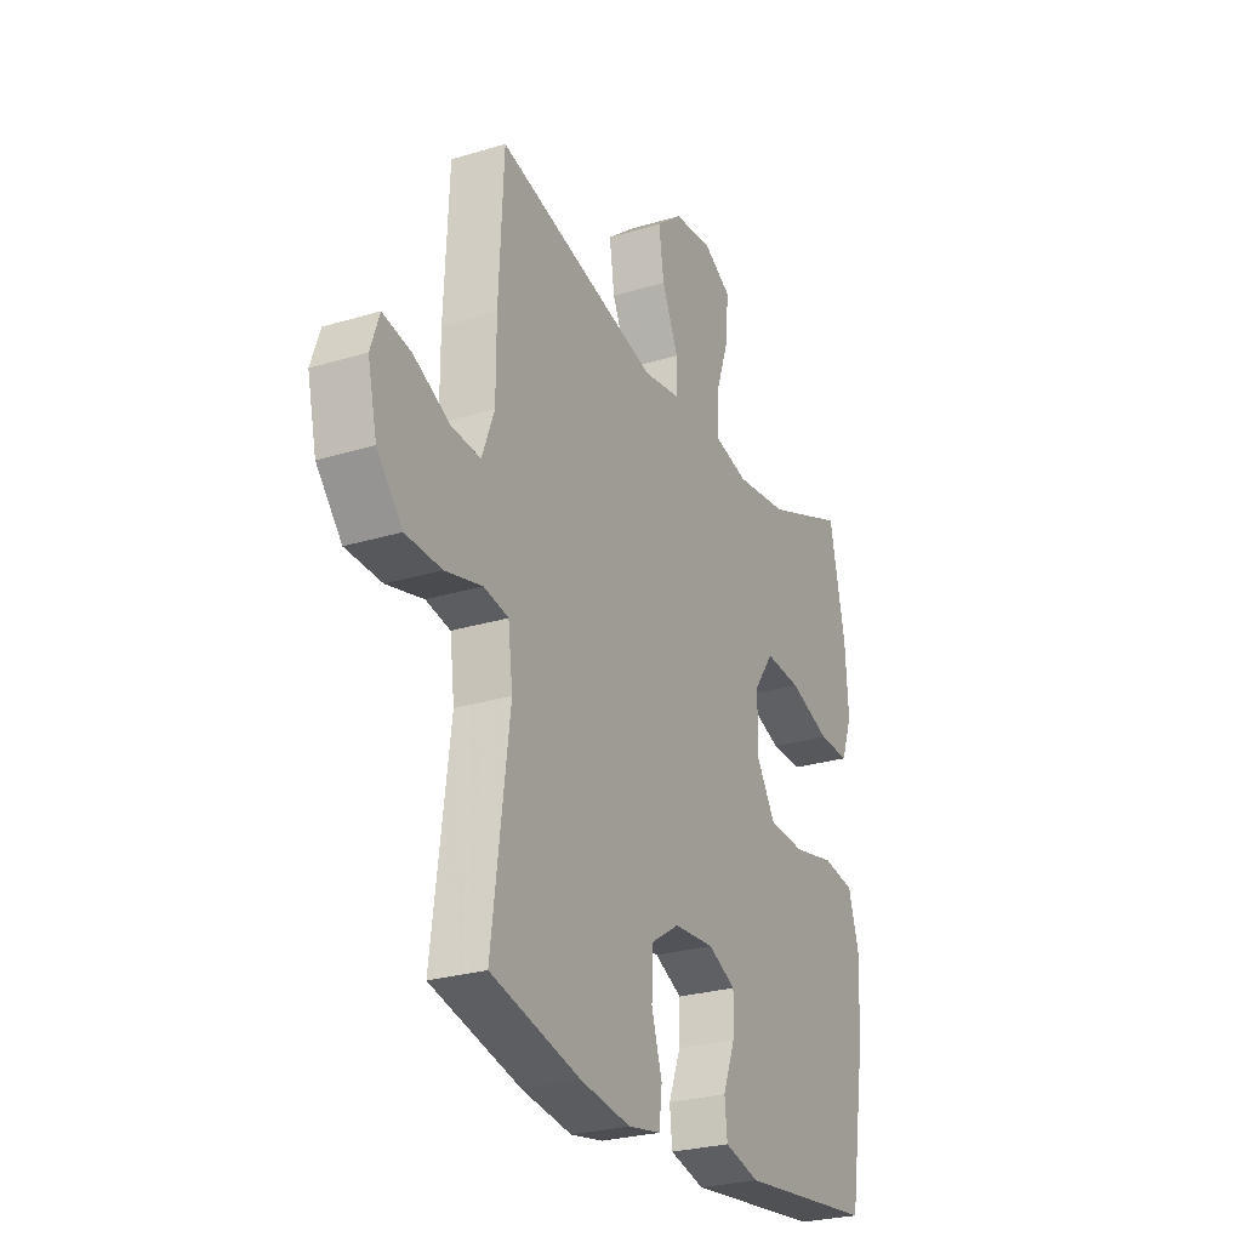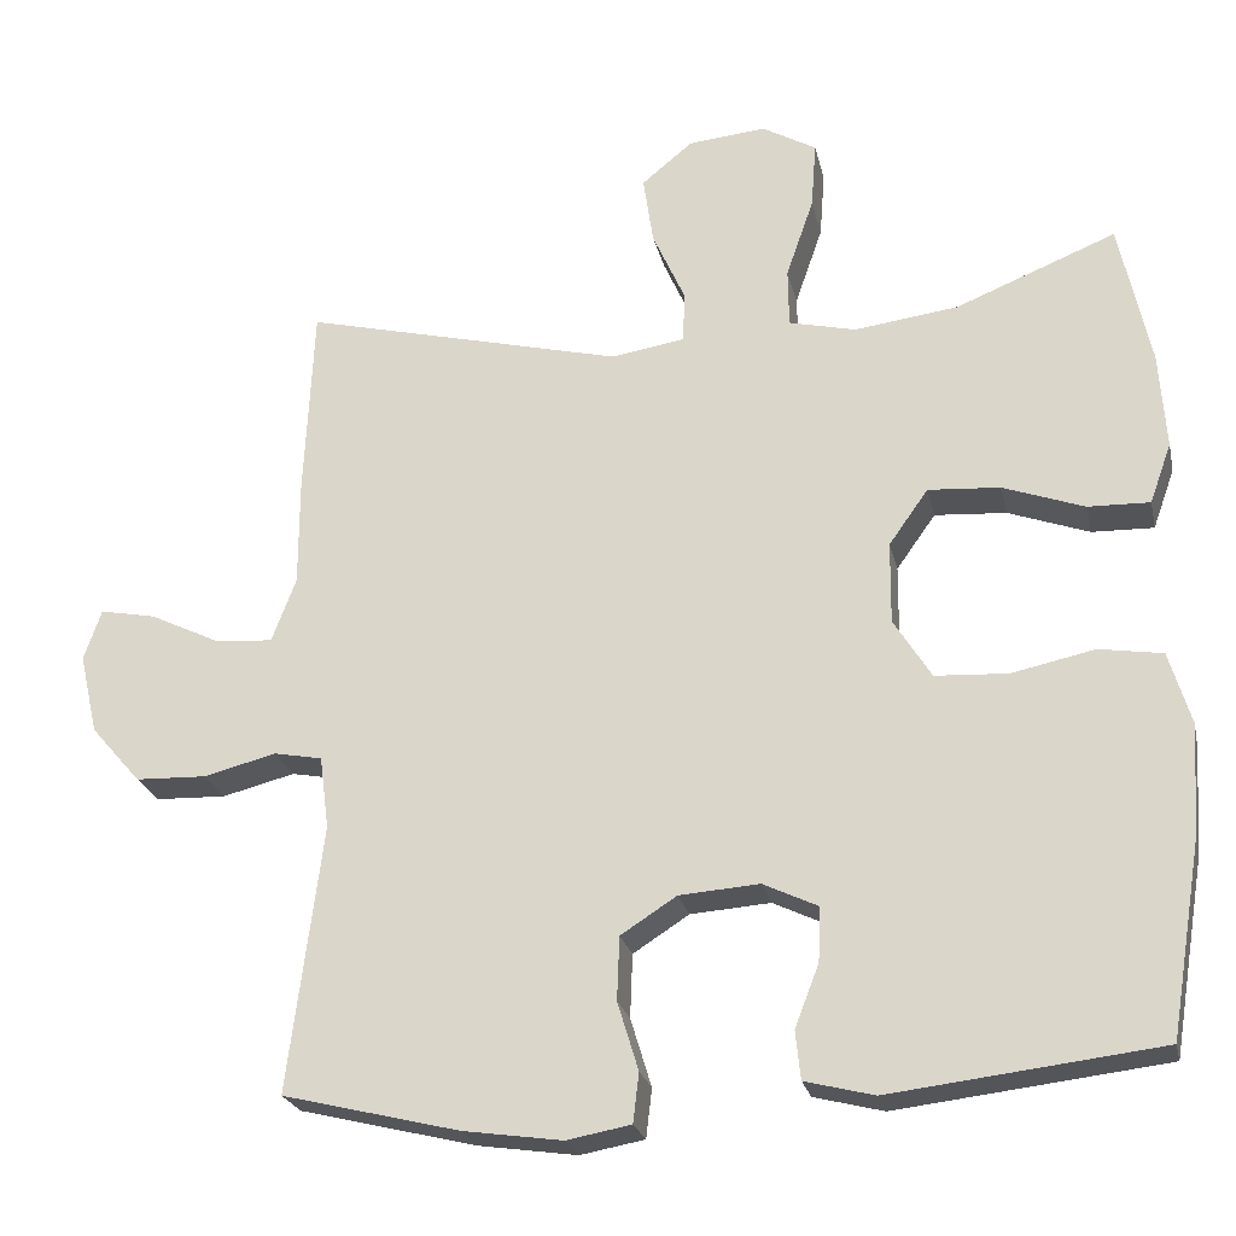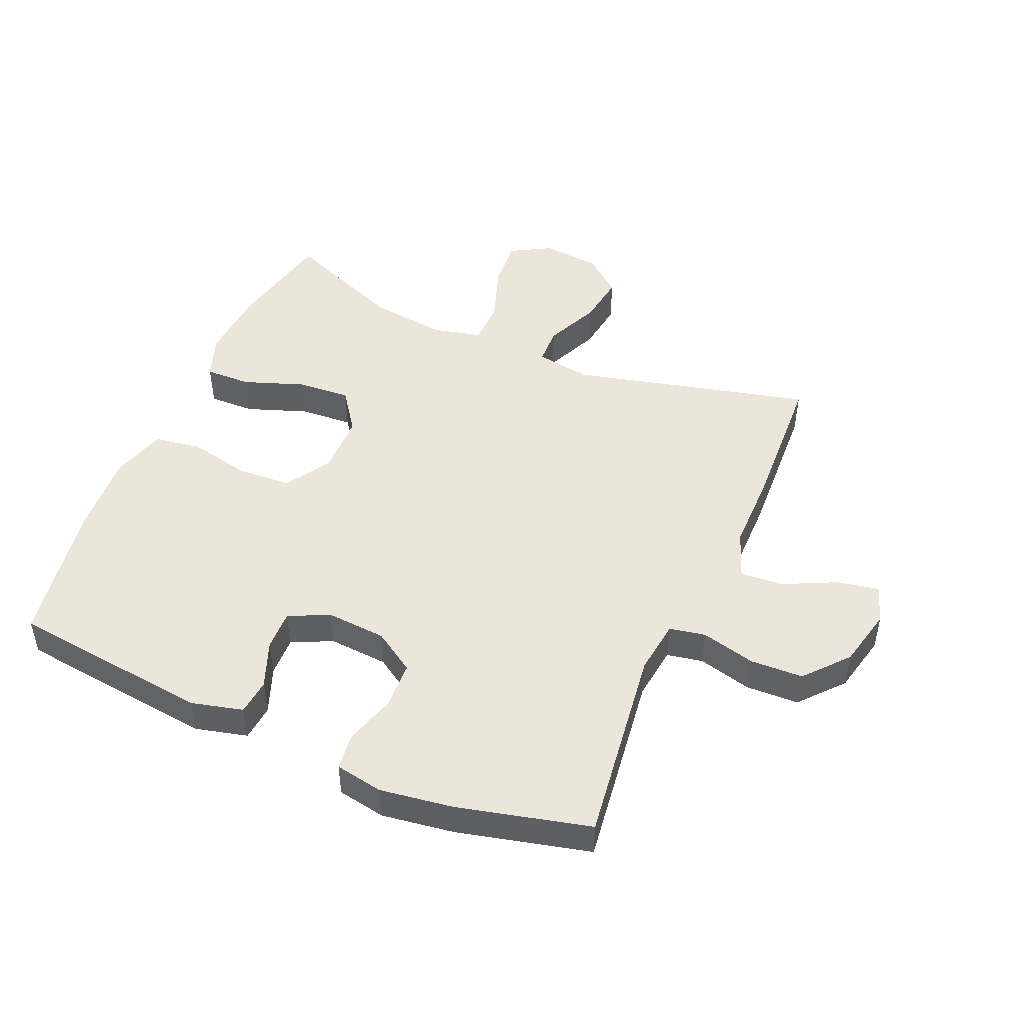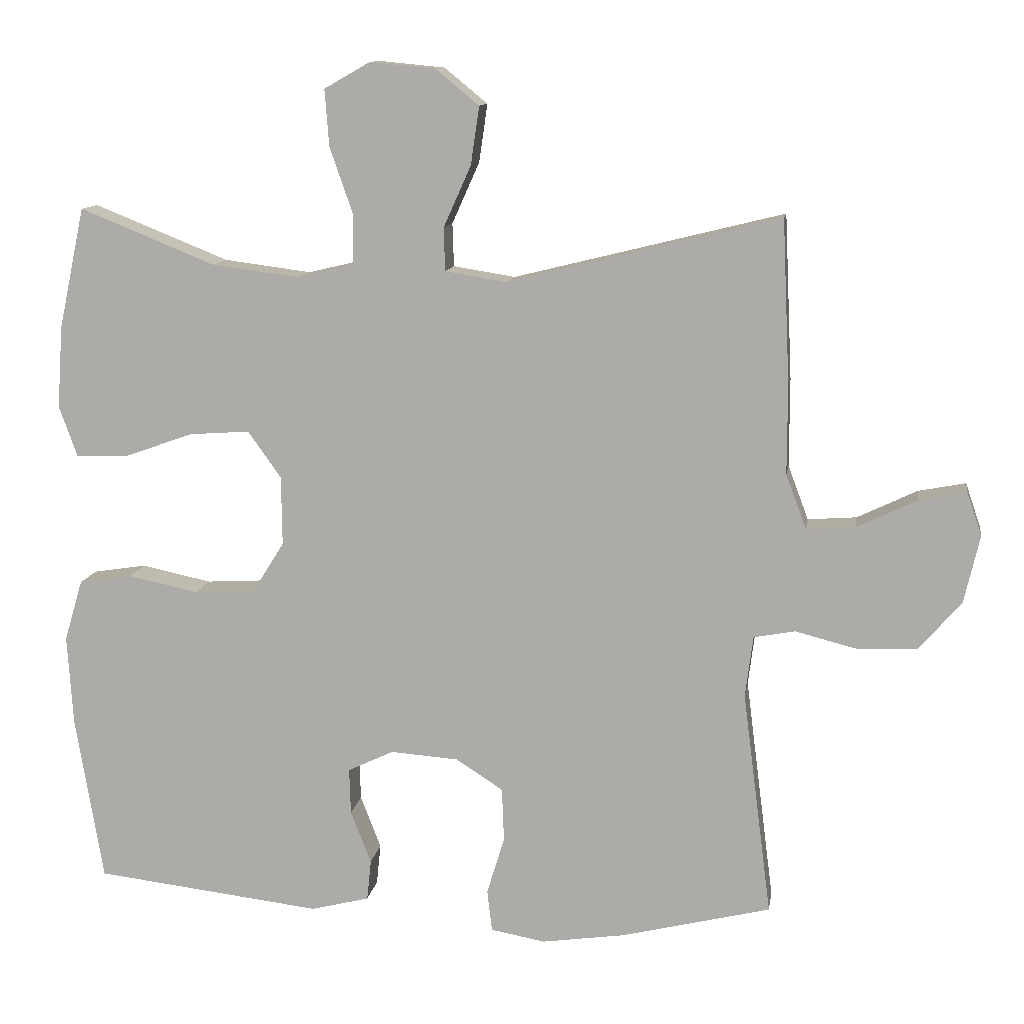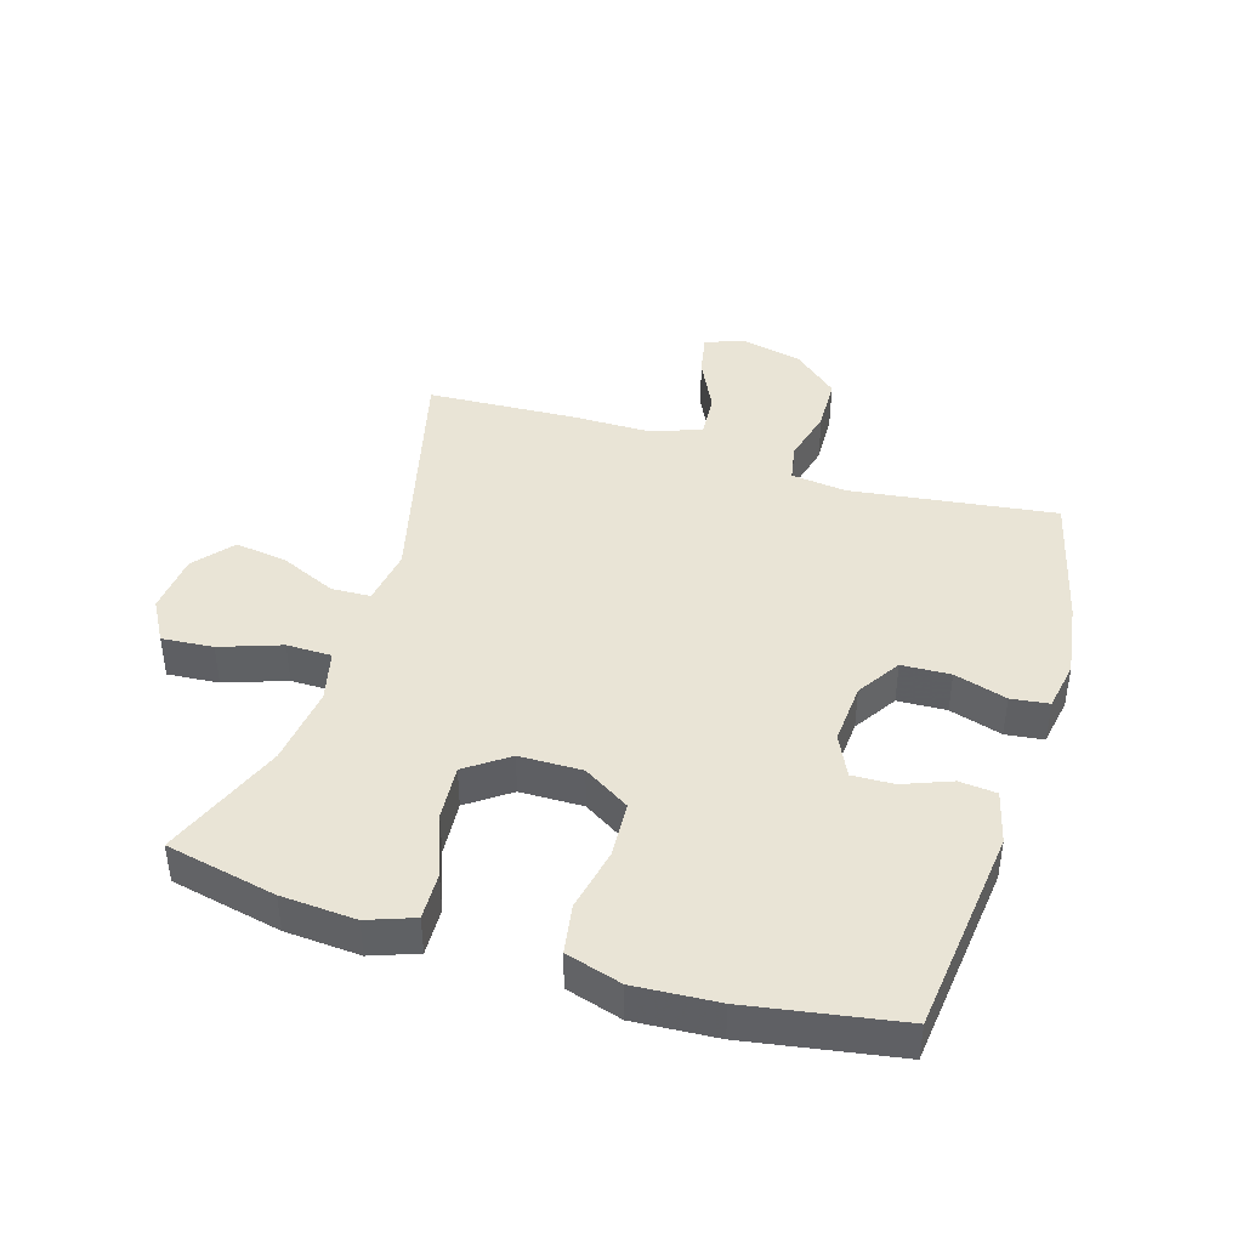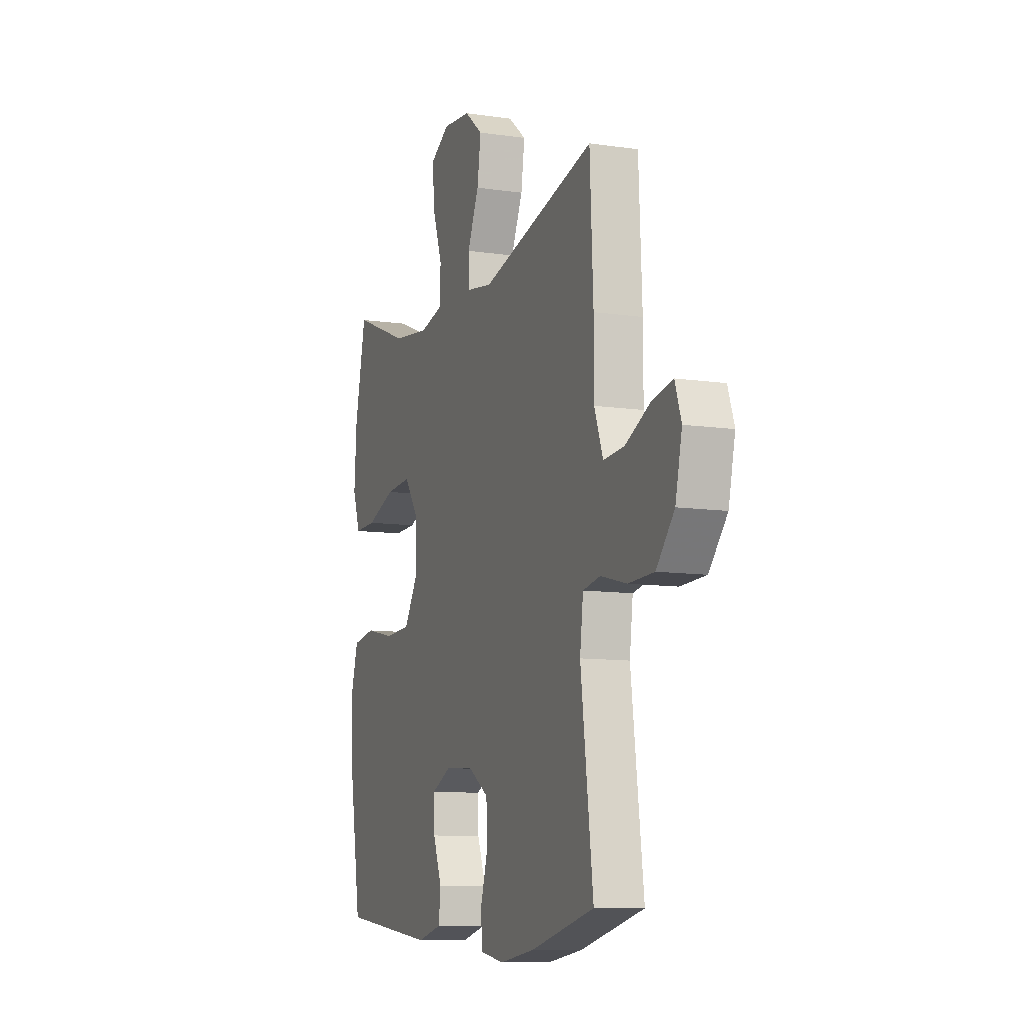
<metadata>
{"format":"obj","ext":"obj","renderer":"f3d","projection":"perspective","resolution":1024,"background":"white","views":[{"elev":-26.6,"azim":-64.6,"up":"+Z"},{"elev":-23.7,"azim":12.4,"up":"+Z"},{"elev":48.0,"azim":-156.7,"up":"+Y"},{"elev":11.5,"azim":-171.2,"up":"+Z"},{"elev":42.6,"azim":106.9,"up":"+Y"},{"elev":-10.0,"azim":-110.7,"up":"+Z"}]}
</metadata>
<code>
v 0.5 0.07 -0.5
v 0.178 0.07 -0.538
v 0.095 0.07 -0.517
v 0.089 0.07 -0.459
v 0.118 0.07 -0.384
v 0.12 0.07 -0.319
v 0.055 0.07 -0.288
v -0.041 0.07 -0.295
v -0.108 0.07 -0.338
v -0.111 0.07 -0.414
v -0.086 0.07 -0.496
v -0.093 0.07 -0.555
v -0.17 0.07 -0.569
v -0.288 0.07 -0.552
v -0.5 0.07 -0.5
v -0.459 0.07 -0.181
v -0.47 0.07 -0.094
v -0.528 0.07 -0.083
v -0.615 0.07 -0.105
v -0.7 0.07 -0.102
v -0.76 0.07 -0.033
v -0.782 0.07 0.063
v -0.761 0.07 0.124
v -0.694 0.07 0.111
v -0.609 0.07 0.07
v -0.54 0.07 0.065
v -0.511 0.07 0.142
v -0.511 0.07 0.267
v -0.5 0.07 0.5
v -0.116 0.07 0.405
v -0.028 0.07 0.419
v -0.026 0.07 0.48
v -0.065 0.07 0.567
v -0.077 0.07 0.649
v -0.016 0.07 0.699
v 0.077 0.07 0.708
v 0.142 0.07 0.671
v 0.136 0.07 0.591
v 0.103 0.07 0.496
v 0.104 0.07 0.426
v 0.184 0.07 0.407
v 0.308 0.07 0.423
v 0.5 0.07 0.5
v 0.537 0.07 0.328
v 0.545 0.07 0.212
v 0.519 0.07 0.14
v 0.445 0.07 0.142
v 0.348 0.07 0.177
v 0.262 0.07 0.183
v 0.215 0.07 0.117
v 0.214 0.07 0.019
v 0.259 0.07 -0.053
v 0.346 0.07 -0.058
v 0.445 0.07 -0.037
v 0.521 0.07 -0.049
v 0.547 0.07 -0.136
v 0.539 0.07 -0.265
v 0.5 0 -0.5
v 0.178 0 -0.538
v 0.095 0 -0.517
v 0.089 0 -0.459
v 0.118 0 -0.384
v 0.12 0 -0.319
v 0.055 0 -0.288
v -0.041 0 -0.295
v -0.108 0 -0.338
v -0.111 0 -0.414
v -0.086 0 -0.496
v -0.093 0 -0.555
v -0.17 0 -0.569
v -0.288 0 -0.552
v -0.5 0 -0.5
v -0.459 0 -0.181
v -0.47 0 -0.094
v -0.528 0 -0.083
v -0.615 0 -0.105
v -0.7 0 -0.102
v -0.76 0 -0.033
v -0.782 0 0.063
v -0.761 0 0.124
v -0.694 0 0.111
v -0.609 0 0.07
v -0.54 0 0.065
v -0.511 0 0.142
v -0.511 0 0.267
v -0.5 0 0.5
v -0.116 0 0.405
v -0.028 0 0.419
v -0.026 0 0.48
v -0.065 0 0.567
v -0.077 0 0.649
v -0.016 0 0.699
v 0.077 0 0.708
v 0.142 0 0.671
v 0.136 0 0.591
v 0.103 0 0.496
v 0.104 0 0.426
v 0.184 0 0.407
v 0.308 0 0.423
v 0.5 0 0.5
v 0.537 0 0.328
v 0.545 0 0.212
v 0.519 0 0.14
v 0.445 0 0.142
v 0.348 0 0.177
v 0.262 0 0.183
v 0.215 0 0.117
v 0.214 0 0.019
v 0.259 0 -0.053
v 0.346 0 -0.058
v 0.445 0 -0.037
v 0.521 0 -0.049
v 0.547 0 -0.136
v 0.539 0 -0.265
f 3 4 5
f 2 3 5
f 1 2 5
f 57 1 5
f 56 57 5
f 55 56 5
f 54 55 5
f 53 54 5
f 52 53 5 6
f 51 52 6 7
f 50 51 7 8
f 46 47 48
f 45 46 48
f 44 45 48
f 43 44 48
f 42 43 48
f 41 42 48 49
f 40 41 49 50
f 37 38 39
f 36 37 39
f 35 36 39
f 34 35 39
f 33 34 39
f 32 33 39
f 31 32 39 40
f 50 8 9
f 40 50 9
f 31 40 9
f 30 31 9
f 30 9 10
f 29 30 10
f 28 29 10
f 27 28 10
f 23 24 25
f 22 23 25
f 21 22 25
f 20 21 25
f 19 20 25
f 18 19 25
f 17 18 25 26
f 14 15 16
f 13 14 16
f 12 13 16
f 11 12 16
f 10 11 16
f 10 16 17
f 10 17 26 27
f 62 61 60
f 62 60 59
f 62 59 58
f 62 58 114
f 62 114 113
f 62 113 112
f 62 112 111
f 62 111 110
f 63 62 110 109
f 64 63 109 108
f 65 64 108 107
f 105 104 103
f 105 103 102
f 105 102 101
f 105 101 100
f 105 100 99
f 106 105 99 98
f 107 106 98 97
f 96 95 94
f 96 94 93
f 96 93 92
f 96 92 91
f 96 91 90
f 96 90 89
f 97 96 89 88
f 66 65 107
f 66 107 97
f 66 97 88
f 66 88 87
f 67 66 87
f 67 87 86
f 67 86 85
f 67 85 84
f 82 81 80
f 82 80 79
f 82 79 78
f 82 78 77
f 82 77 76
f 82 76 75
f 83 82 75 74
f 73 72 71
f 73 71 70
f 73 70 69
f 73 69 68
f 73 68 67
f 74 73 67
f 84 83 74 67
f 1 58 59 2
f 2 59 60 3
f 3 60 61 4
f 4 61 62 5
f 5 62 63 6
f 6 63 64 7
f 7 64 65 8
f 8 65 66 9
f 9 66 67 10
f 10 67 68 11
f 11 68 69 12
f 12 69 70 13
f 13 70 71 14
f 14 71 72 15
f 15 72 73 16
f 16 73 74 17
f 17 74 75 18
f 18 75 76 19
f 19 76 77 20
f 20 77 78 21
f 21 78 79 22
f 22 79 80 23
f 23 80 81 24
f 24 81 82 25
f 25 82 83 26
f 26 83 84 27
f 27 84 85 28
f 28 85 86 29
f 29 86 87 30
f 30 87 88 31
f 31 88 89 32
f 32 89 90 33
f 33 90 91 34
f 34 91 92 35
f 35 92 93 36
f 36 93 94 37
f 37 94 95 38
f 38 95 96 39
f 39 96 97 40
f 40 97 98 41
f 41 98 99 42
f 42 99 100 43
f 43 100 101 44
f 44 101 102 45
f 45 102 103 46
f 46 103 104 47
f 47 104 105 48
f 48 105 106 49
f 49 106 107 50
f 50 107 108 51
f 51 108 109 52
f 52 109 110 53
f 53 110 111 54
f 54 111 112 55
f 55 112 113 56
f 56 113 114 57
f 57 114 58 1

</code>
